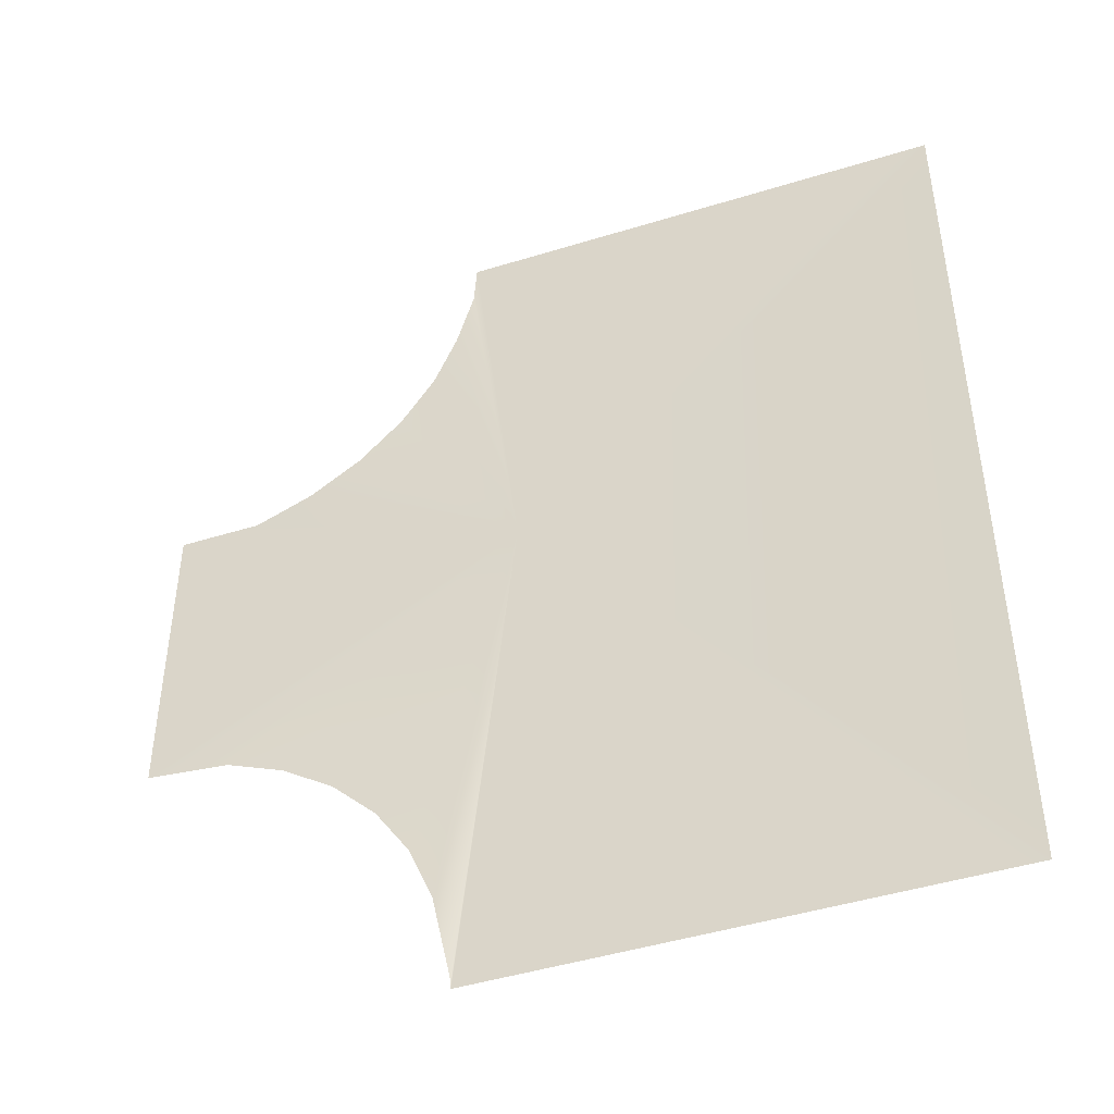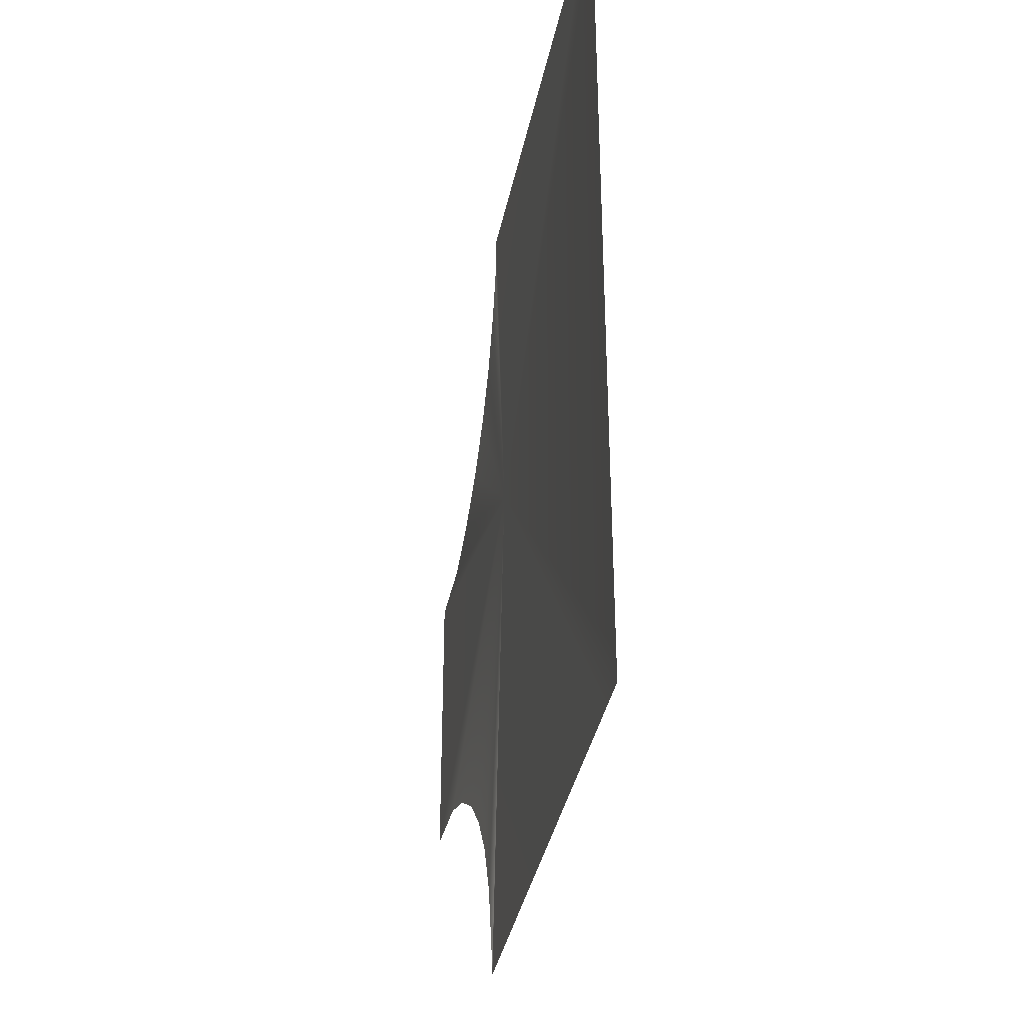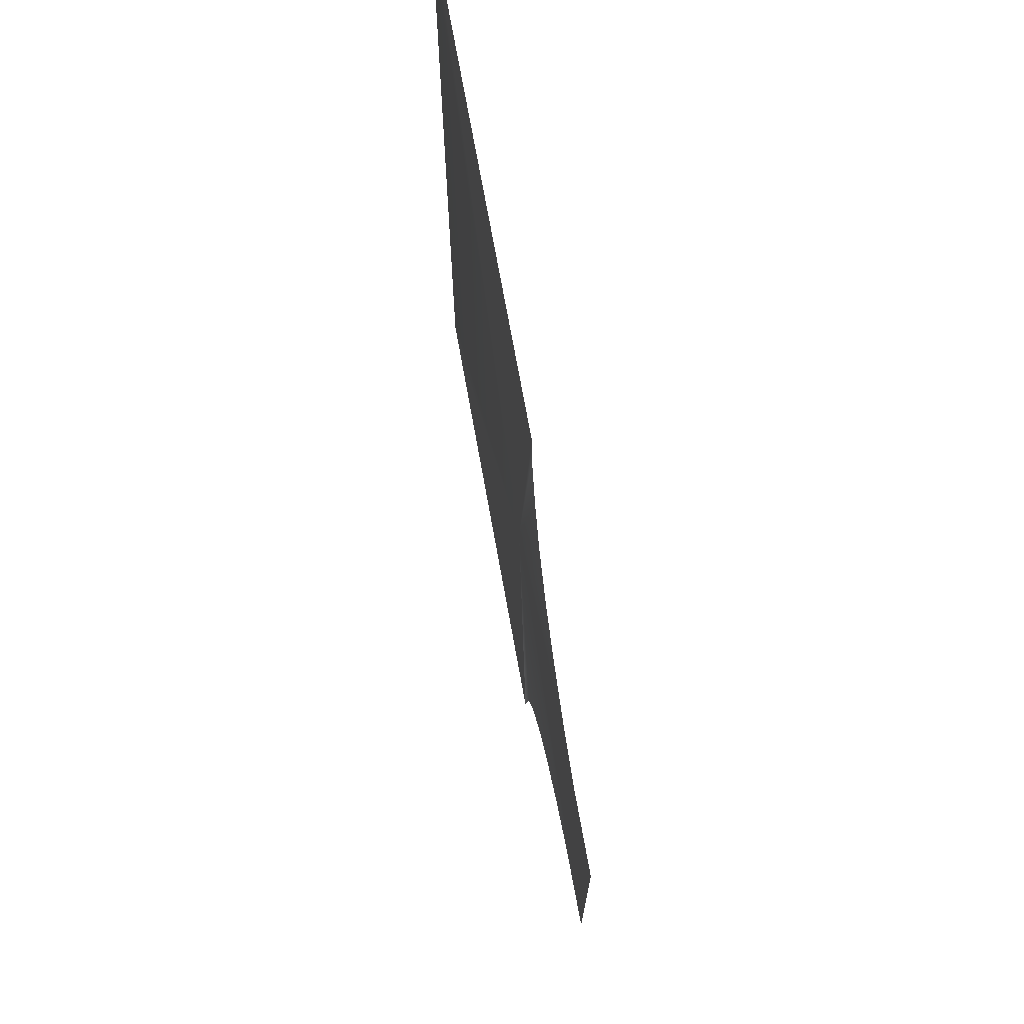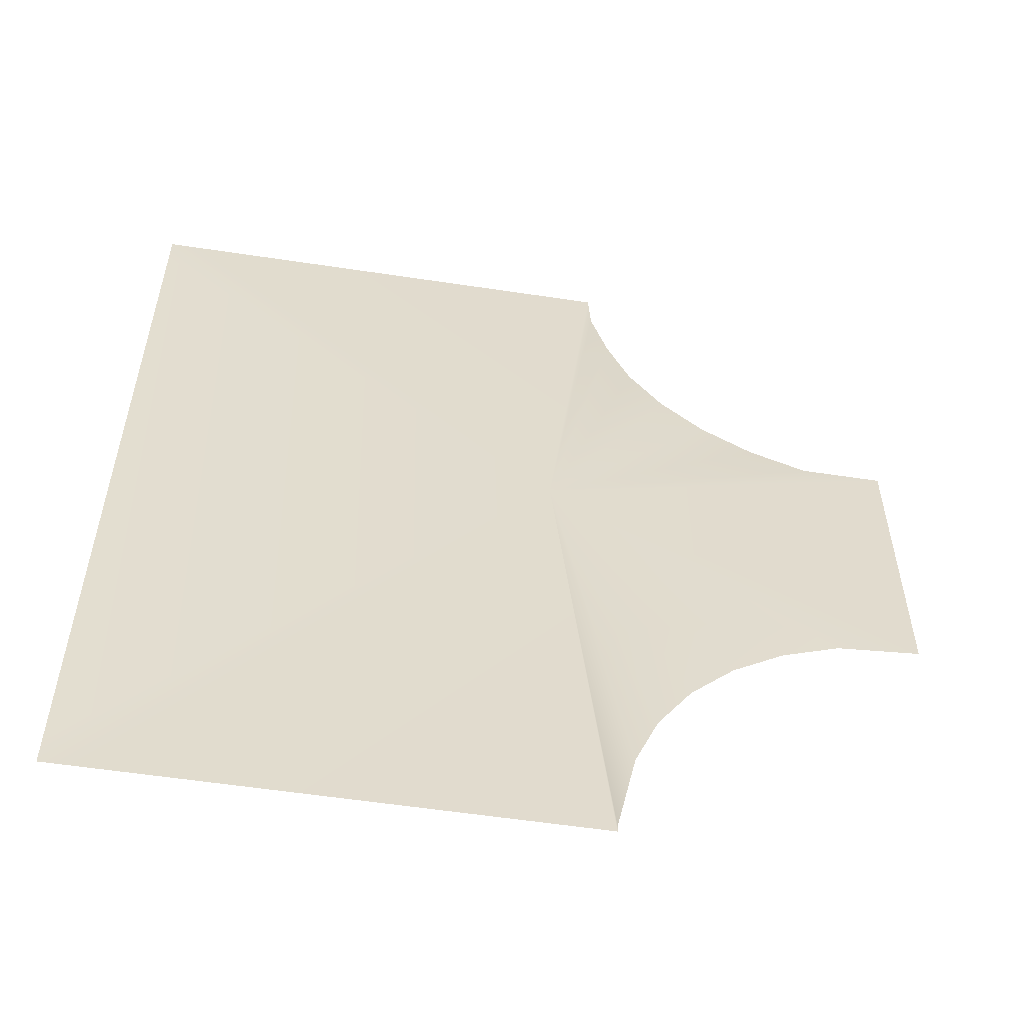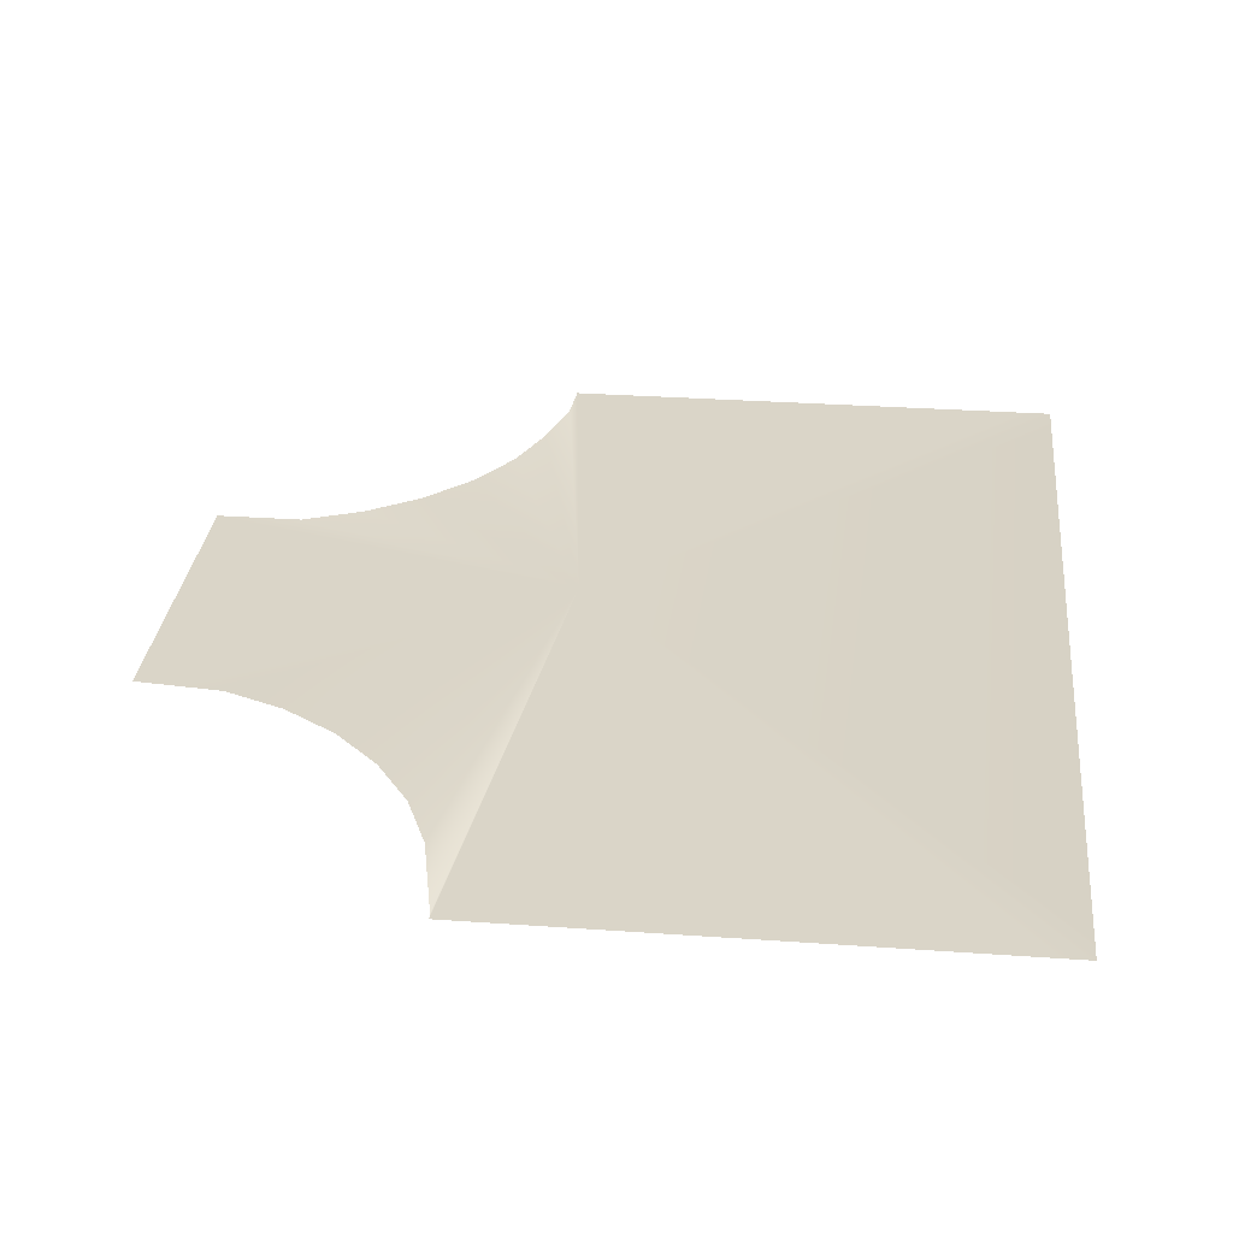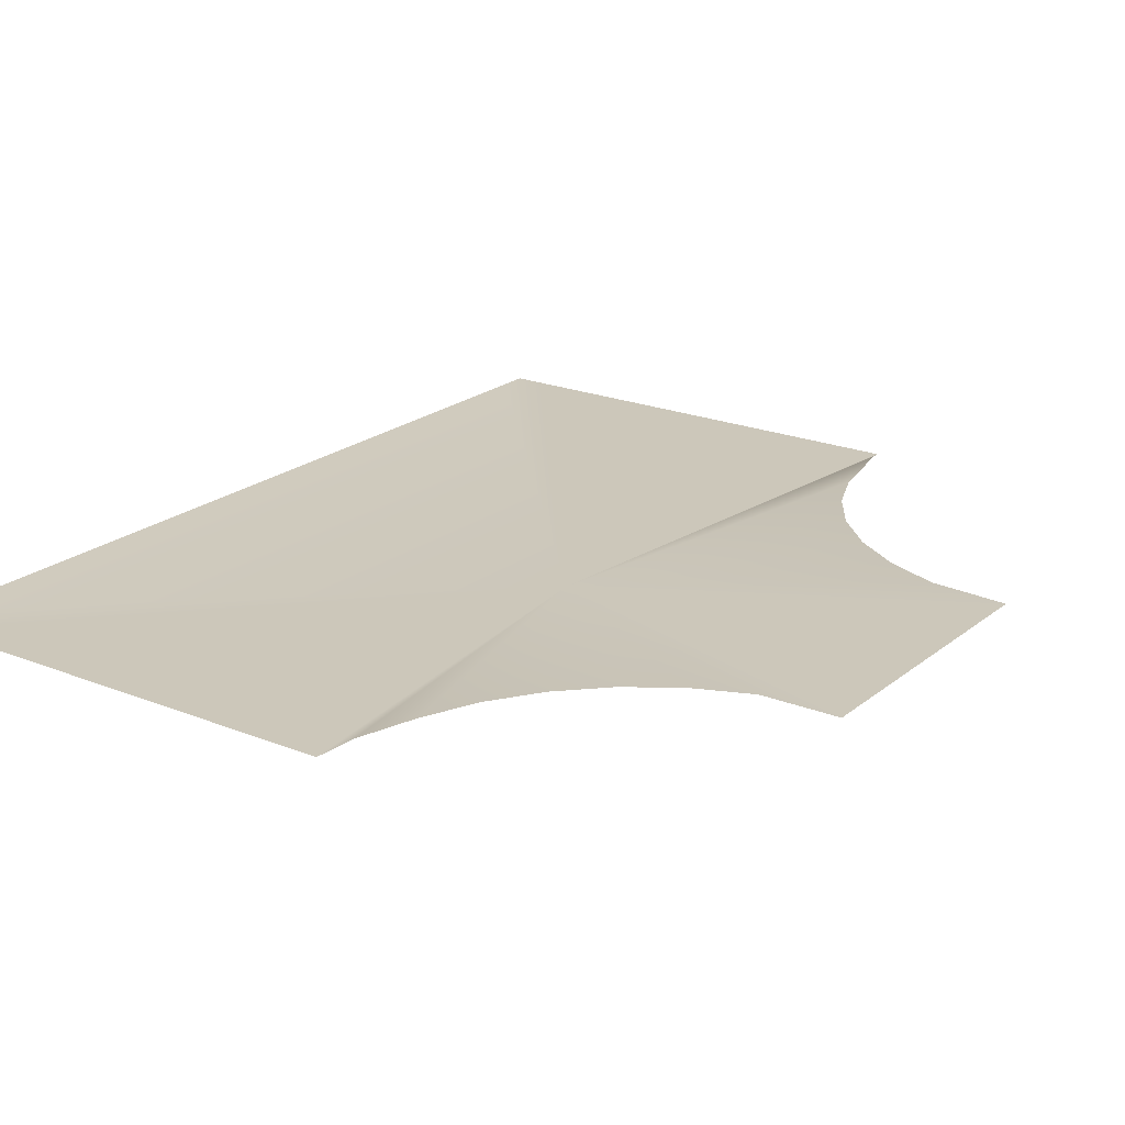
<metadata>
{"format":"obj","ext":"obj","renderer":"f3d","projection":"perspective","resolution":1024,"background":"white","views":[{"elev":-46.0,"azim":-160.5,"up":"+Z"},{"elev":-38.0,"azim":-101.5,"up":"+Z"},{"elev":72.2,"azim":79.8,"up":"+Z"},{"elev":-56.5,"azim":-9.0,"up":"+Z"},{"elev":29.4,"azim":-174.0,"up":"+Y"},{"elev":21.3,"azim":35.6,"up":"+Y"}]}
</metadata>
<code>
v -9.582 0.5029 12.1
v 0.8558 0.503 1.263
v 2.176 0.5029 12.1
v 2.241 0.505 10.96
v 2.686 0.5029 9.37
v 3.286 0.5029 7.912
v 4.16 0.5029 6.6
v 5.274 0.5029 5.485
v 6.586 0.5029 4.611
v 8.044 0.5029 4.011
v 10.14 0.5029 4.005
v 10.14 0.5029 -4
v 8.044 0.5029 -4.2
v 6.586 0.5029 -4.8
v 5.274 0.5029 -5.674
v 4.16 0.5029 -6.789
v 3.286 0.5029 -8.101
v 2.686 0.5029 -9.559
v 2.186 0.5029 -11.92
v 2.176 0.5029 -12.1
v -9.565 0.5029 -12.1
v -10.46 0.5029 -12.1
v -10.46 0.5029 -11.34
v -10.46 0.5029 11.24
v -10.46 0.5029 12.1
g TS_2Lane_Park_210664_33
f 1 3 2
f 2 3 4
f 4 5 2
f 5 6 2
f 6 7 2
f 7 8 2
f 8 9 2
f 9 10 2
f 10 11 2
f 11 12 2
f 12 13 2
f 13 14 2
f 14 15 2
f 15 16 2
f 16 17 2
f 17 18 2
f 2 18 19
f 19 20 2
f 20 21 2
f 21 22 2
f 22 23 2
f 23 24 2
f 24 25 2
f 25 1 2

</code>
